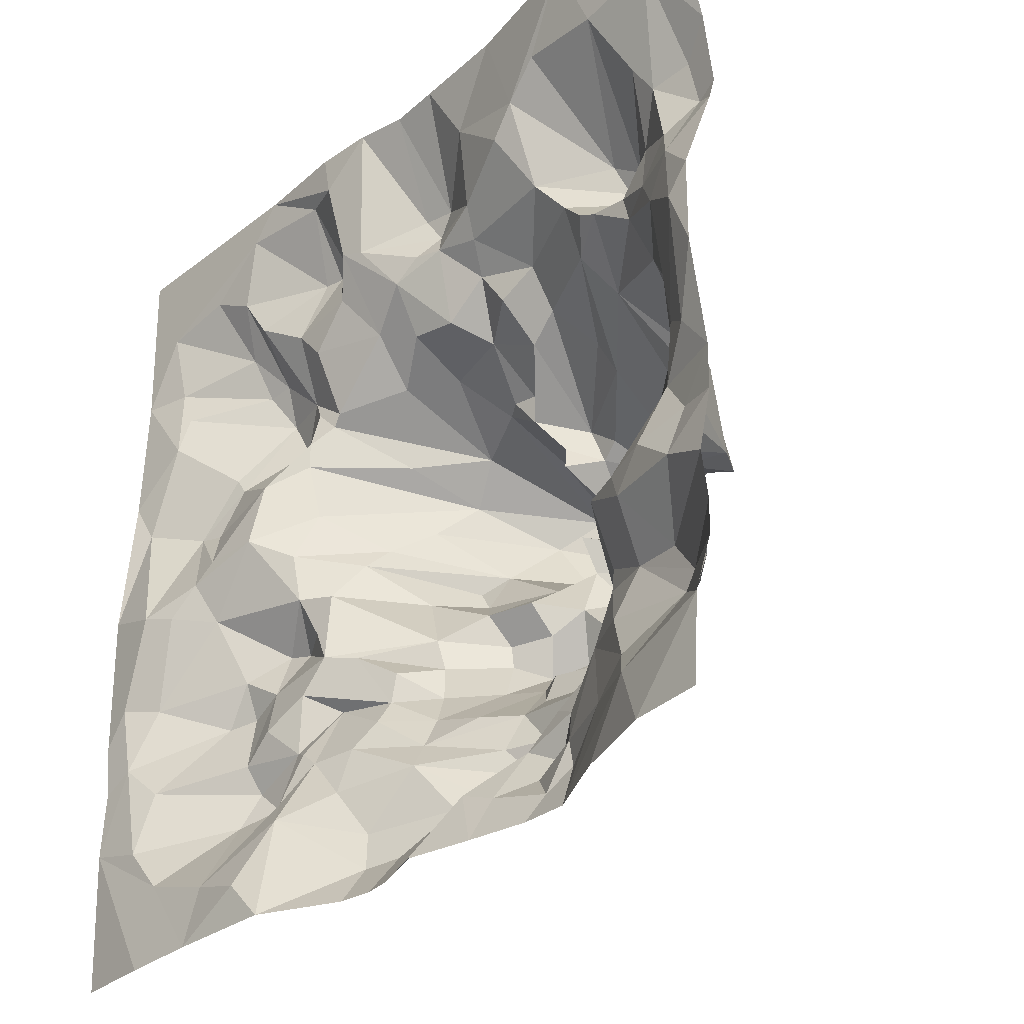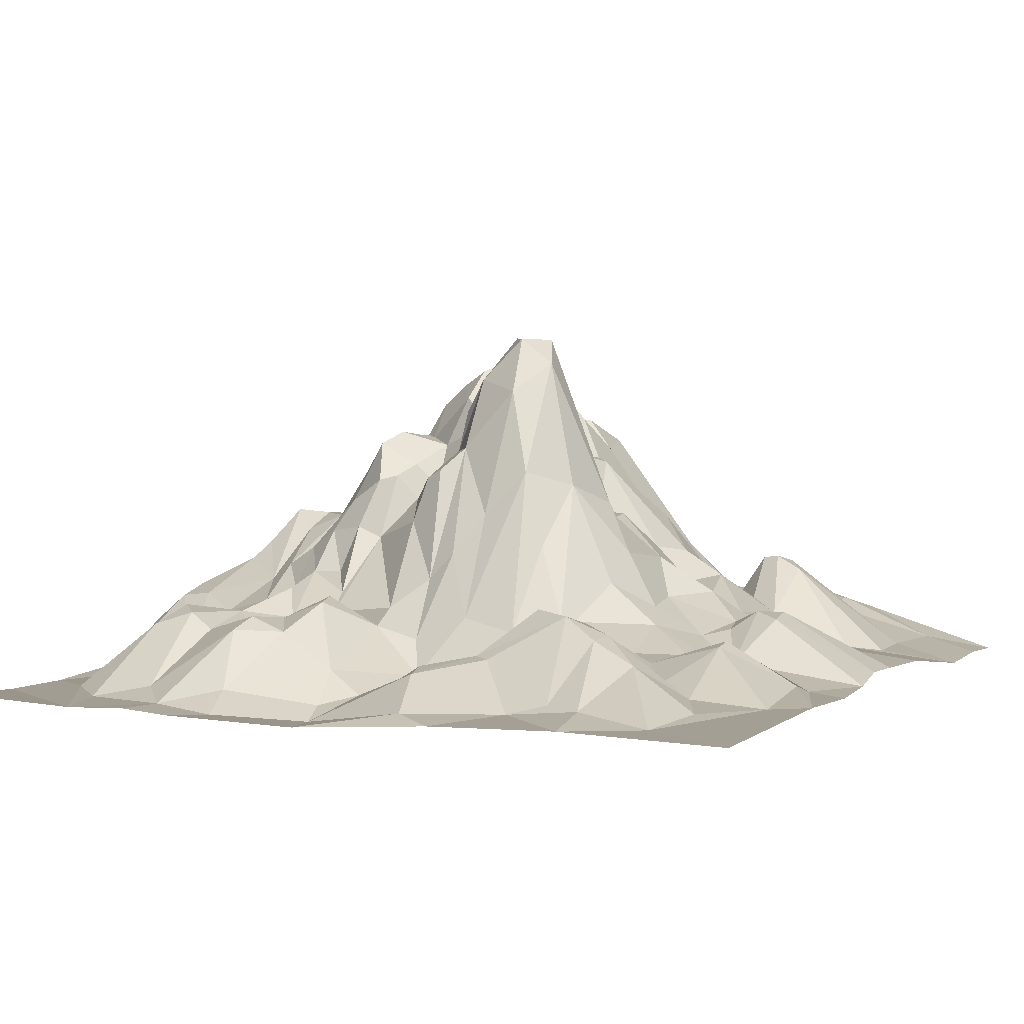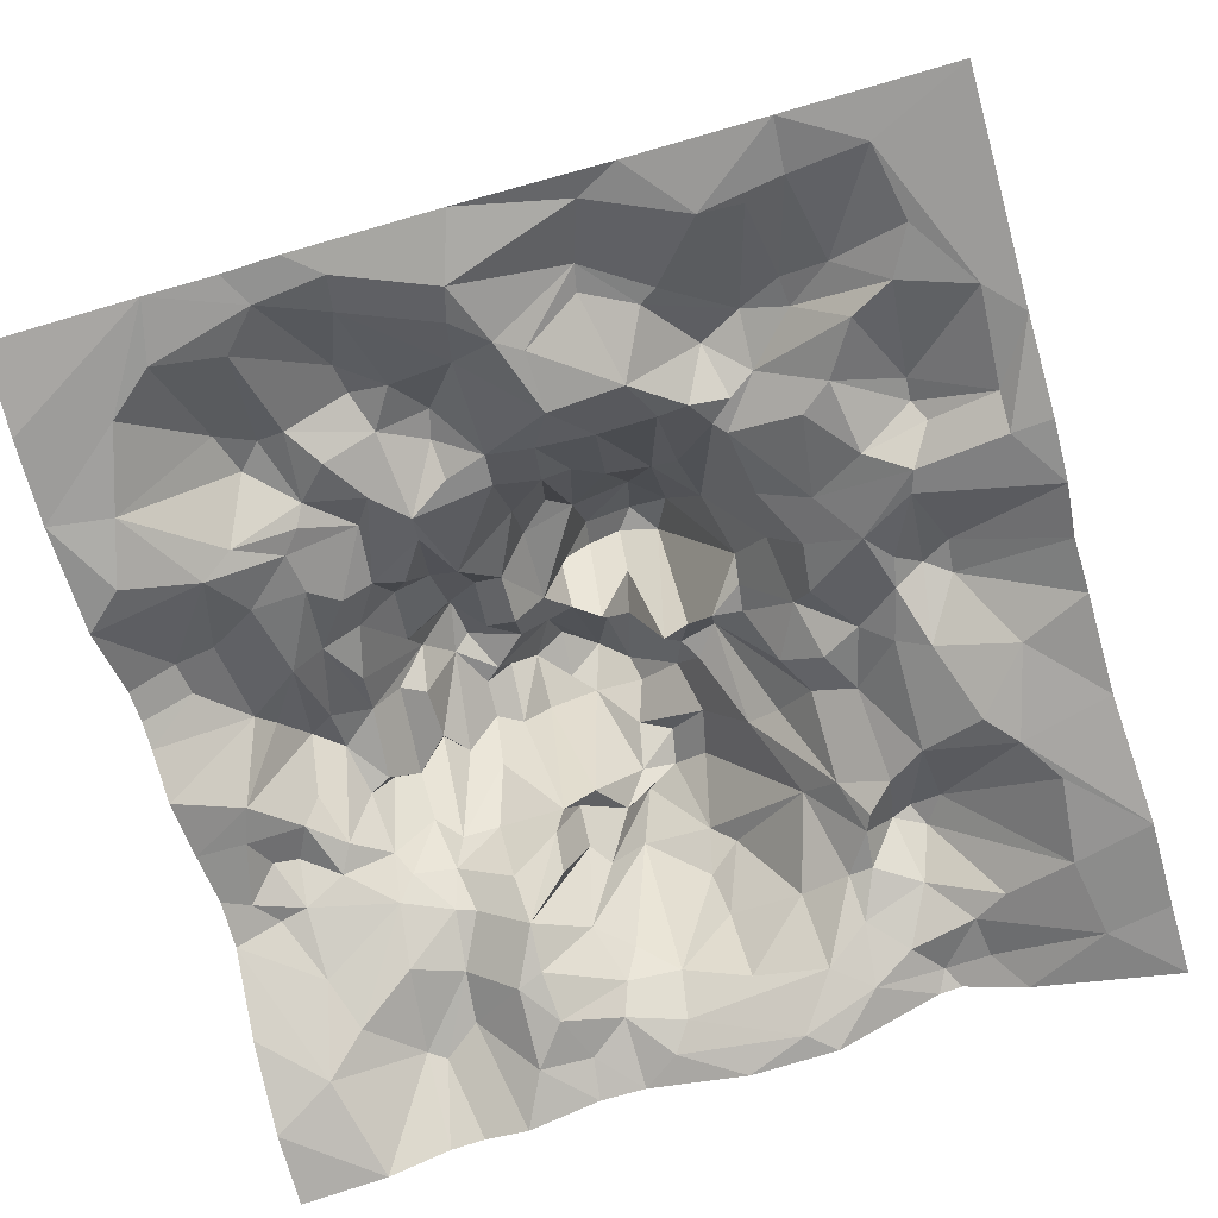
<metadata>
{"format":"obj","ext":"obj","renderer":"f3d","projection":"perspective","resolution":1024,"background":"white","views":[{"elev":-31.4,"azim":49.9,"up":"+Z"},{"elev":2.5,"azim":-62.7,"up":"+Y"},{"elev":-72.6,"azim":-73.9,"up":"+Y"}]}
</metadata>
<code>
o Plane
v 1.002 0.01197 0.9936
v -1.004 -0.009904 -1.006
v -0.9996 0.004605 0.6104
v -0.6153 -0.01757 -1.013
v 0.9703 0.1461 0.4699
v 0.05908 0.3062 0.391
v 0.06668 0.3935 -0.5731
v -0.4856 0.1809 0.4407
v 0.8422 0.01651 0.9938
v -0.8052 -0.01918 -1.012
v 0.1029 0.4951 0.1471
v 0.01644 0.3198 -0.7719
v 0.3515 0.03907 0.9812
v 0.9841 0.08673 -0.3119
v -0.2109 0.5863 -0.0326
v 0.008109 0.1821 0.6768
v -0.2381 0.217 -0.5292
v 0.3218 0.5322 -0.353
v 0.7651 0.118 0.6663
v -0.1985 0.3784 -0.3578
v 1 -0.002282 -1
v 0.9923 0.04074 0.02578
v -0.8626 -0.03646 -0.09278
v 0.1958 0.8268 -0.08883
v -0.02395 0.2748 -0.8038
v -1.005 -0.01458 -0.5122
v -0.3645 0.2625 -0.05069
v 0.08655 0.4681 -0.4582
v -0.3756 0.1733 0.3555
v 0.5894 0.4894 0.06407
v 0.2325 0.3914 -0.5881
v 0.5343 0.2381 -0.4668
v 0.9943 0.05855 -0.6584
v -1.009 -0.0224 -0.3853
v 0.4441 0.169 -0.9884
v 0.4978 0.509 -0.1049
v 0.08195 0.4153 0.2759
v 0.04475 0.356 -0.6614
v 0.1246 0.04483 0.9829
v 0.9841 0.08788 -0.2058
v -0.1249 0.1245 -1.001
v -1.006 -0.02081 -0.6726
v -0.06822 0.678 -0.1025
v -0.4594 0.1488 0.2951
v -0.3958 0.1329 0.737
v -0.6129 0.2093 0.4472
v -0.09562 0.1922 0.4446
v 0.8417 0.1313 0.4374
v 0.4298 0.2858 -0.5856
v 0.7711 0.1846 -0.5372
v 0.6869 0.1106 -0.4108
v 0.2851 0.7235 -0.2323
v 0.2996 0.2335 -0.8634
v 0.3159 0.2743 -0.6969
v 0.7228 0.1914 0.5031
v 0.3577 0.664 -0.03599
v 0.3228 0.4014 0.2925
v 0.4489 0.5997 0.09645
v -0.3232 0.216 -0.3322
v -0.06742 0.5954 -0.3627
v -0.7407 0.1534 -0.3819
v -0.8651 0.02514 -0.3262
v -0.2865 0.1843 -0.5902
v -0.02775 0.8643 0.1209
v 0.8217 0.102 0.2551
v 0.6844 0.1136 -0.7696
v 0.6014 0.1718 -0.6376
v 0.8874 0.08815 0.3418
v 0.6708 0.4125 0.0445
v -0.04095 0.4472 0.2933
v -0.4012 0.1786 0.3309
v -0.6283 0.1781 -0.5847
v -0.01375 0.4836 -0.2218
v -0.5633 0.218 0.3519
v -0.8788 0.03118 0.6034
v 0.4587 0.2304 0.3767
v 0.2364 0.7882 -0.02461
v 0.507 0.0447 0.839
v 0.136 0.1639 -0.8605
v 0.4344 0.4411 -0.2007
v 0.1596 0.7531 -0.2289
v 0.2101 0.511 -0.4608
v 0.8239 0.129 -0.2081
v 0.47 0.639 0.01991
v -0.09243 0.1248 0.5681
v -0.5799 0.171 -0.342
v -0.1321 0.2079 -0.8988
v -0.04793 0.8687 0.03223
v 0.002066 0.04614 0.9817
v 0.08677 0.655 -0.03709
v 0.991 0.04721 -0.4762
v 0.973 0.1592 0.5224
v 0.05766 0.4629 -0.5125
v -0.4531 0.1583 -0.3987
v -0.4672 0.1218 -0.03154
v 0.1746 0.2375 0.4233
v 0.644 0.0053 0.9957
v 0.9896 0.04509 0.2283
v -0.7226 0.01207 -0.0402
v -0.2617 0.01321 0.9962
v 0.3316 0.1673 -0.9866
v 0.07634 0.4202 0.2076
v -1.001 -0.004419 0.2973
v -0.2002 0.1086 -1.003
v 0.9931 0.1141 0.6632
v 0.1199 0.6103 -0.3069
v -0.4393 0.1821 -0.234
v -0.4546 0.1473 0.2268
v 0.4925 0.3121 0.2976
v 0.4662 0.1765 0.4903
v 0.5224 0.4041 -0.2029
v 0.5608 0.1535 -0.3481
v 0.7744 0.08681 -0.3407
v 0.1475 0.6161 -0.341
v 0.7015 0.04491 0.8188
v 0.1602 0.5649 0.1175
v -0.225 0.05592 0.702
v -0.6625 0.1624 0.5413
v -0.7248 0.0207 0.8113
v -0.6183 0.03741 0.7546
v -0.6841 0.03097 0.0154
v -0.1956 0.3521 -0.2932
v -0.09426 0.4982 -0.3549
v -0.9469 -0.0231 -0.3094
v -0.5878 0.2147 -0.226
v -0.2897 0.1497 -0.7067
v -0.2231 0.1898 -0.8179
v 0.778 0.1936 -0.06376
v 0.6174 0.4431 0.1183
v -1 -0.002931 1.001
v -1.009 -0.02807 -0.04409
v 0.2016 0.1286 -0.9923
v 0.1166 0.4786 0.0875
v -0.3695 0.005065 -1.008
v -0.253 0.5321 -0.0816
v -0.4865 0.01725 0.9966
v 0.6284 0.07604 -0.9972
v 0.03907 0.1513 0.6074
v -0.3824 0.1651 -0.3244
v -0.8455 0.03566 0.5137
v -0.1976 0.1568 0.4888
v 0.5569 0.2508 0.5872
v 0.2579 0.4579 -0.5877
v 0.9925 0.06175 -0.5779
v 0.03686 0.6448 -0.106
v 0.92 0.08161 -0.1197
v 0.07177 0.7178 -0.1759
v -0.4779 0.1718 -0.5362
v -0.4747 0.1504 -0.1375
v -0.02336 0.3365 -0.562
v -0.4469 0.1655 0.3811
v 0.5268 0.1692 0.4283
v 0.4704 0.239 -0.6244
v 0.5737 0.3983 -0.1652
v 0.8898 0.1104 -0.2991
v 0.2425 0.6404 -0.3486
v 0.4312 0.308 -0.2536
v 0.1749 0.126 0.649
v 0.3398 0.5788 0.1198
v 0.2069 0.5567 0.1466
v -0.2534 0.02275 0.9047
v -0.5642 0.05975 0.6586
v -0.7573 0.09458 0.1437
v -0.7192 0.1128 0.2982
v -0.8167 0.08284 0.1556
v -0.5498 0.08206 0.186
v -0.186 0.3665 -0.4417
v -0.1988 0.51 -0.1479
v 0.02466 0.6256 -0.3527
v -0.7878 -0.008296 -0.1134
v -0.5216 0.2235 -0.2444
v -0.8401 0.01794 -0.5549
v -0.1919 0.7306 0.09351
v -0.2619 0.5285 0.1652
v 0.6934 0.2311 0.2359
v 0.9352 0.04457 0.1677
v 0.997 0.01373 -0.7988
v 0.8347 0.1746 -0.6219
v 0.7554 0.04582 -0.8587
v 0.7564 0.1444 0.3564
v -0.09345 0.3257 0.3714
v 0.01831 0.4091 0.2844
v -0.3041 0.3479 0.2324
v -0.3002 0.4238 0.07136
v -0.3544 0.3262 0.009707
v -0.3828 0.152 -0.6006
v -0.3963 0.06096 -0.7623
v -0.4474 -0.01009 -0.9193
v -0.639 0.1397 -0.519
v -0.6961 0.06492 -0.1352
v -0.9284 -0.009147 -0.4717
v -0.004626 0.5395 -0.294
v -0.0221 0.5758 -0.1544
v -0.1298 0.452 -0.2182
v 0.05141 0.5901 -0.2306
v -0.2808 0.3998 -0.146
v -0.3854 0.2273 -0.4464
v -0.2461 0.2608 -0.4639
v -0.6942 0.1174 0.2583
v -0.5659 0.01838 0.919
v -0.8986 0.005464 0.7783
v -0.6757 0.1117 0.6442
v -0.1205 0.02547 0.9927
v -0.3401 0.045 0.9066
v -0.3863 0.1066 0.5147
v -0.4426 0.09215 0.5839
v -0.2766 0.09608 0.6086
v 0.5651 0.1758 0.4118
v 0.1006 0.6942 0.01162
v 0.2838 0.7452 -0.008404
v 0.4105 0.06036 0.7736
v 0.04771 0.1791 0.732
v 0.1557 0.1642 0.5769
v 0.5916 0.2776 0.4736
v 0.5746 0.2839 0.5186
v 0.3773 0.2553 -0.7288
v 0.2026 0.3058 -0.7355
v 0.2199 0.1767 -0.8916
v 0.4039 0.3659 -0.2292
v 0.2417 0.7824 -0.1686
v 0.2451 0.6085 -0.4772
v 0.6413 0.2323 -0.2312
v 0.6635 0.1171 -0.3522
v 0.8701 0.07646 -0.4162
v 0.417 0.3954 -0.3841
v 0.4083 0.3693 -0.4663
v 0.4582 0.3208 -0.4938
v 0.4288 0.2128 -0.8843
v 0.4146 0.2147 -0.8208
v 0.8114 0.134 0.5887
v 0.3917 0.6567 0.03469
v -0.5973 0.1684 0.5475
v -0.008391 0.5198 -0.4434
v -0.7813 -0.002056 -0.8123
v -0.2125 0.1795 -0.9063
v -0.05852 0.7868 -0.03782
v 0.02533 0.7744 0.031
v 0.8594 0.1113 -0.07544
v 0.8114 0.1412 0.08606
v -0.09808 0.8658 0.07139
v -0.1183 0.7616 -0.02918
v -0.5907 0.001041 -0.8751
v -0.6714 0.1463 -0.2845
v -0.6727 0.1808 -0.373
v -0.05315 0.442 -0.4588
v -0.1481 0.3182 -0.528
v -0.548 0.04328 0.01753
v -0.03173 0.1376 0.6203
v 0.4496 0.6013 -0.05408
v 0.404 0.1421 0.5728
v 0.9103 0.1475 0.6012
v 0.3224 0.2775 -0.8143
v 0.3673 0.1933 -0.9293
v 0.4822 0.2478 -0.3653
v 0.3663 0.4145 -0.5229
v 0.719 0.247 -0.1524
v 0.5993 0.5237 -0.09337
v 0.2739 0.5439 -0.4177
v 0.05378 0.6041 -0.3895
v 0.2869 0.7632 -0.1204
v 0.1316 0.7884 -0.1601
v 0.1457 0.6986 -0.2867
v 0.4099 0.4442 -0.1582
v 0.05514 0.08675 -0.9956
v 0.254 0.3815 -0.6342
v 0.1369 0.3972 -0.6586
v 0.09027 0.4066 -0.7251
v 0.3801 0.3114 -0.6144
v 0.624 0.2692 0.5429
v 0.8826 0.0496 0.8496
v 0.1218 0.2171 0.5108
v 0.3428 0.07025 0.7107
v 0.2394 0.6599 0.08784
v 0.2676 0.3115 0.376
v 0.186 0.325 0.3278
v 0.1346 0.5476 0.2021
v 0.3463 0.4378 0.2187
v -0.344 0.1415 0.7341
v -0.02943 0.1672 0.7394
v -0.1733 0.07211 0.6855
v -0.95 0.01145 0.2003
v -0.855 0.01077 0.4165
v -0.2301 0.2614 -0.395
v -0.3995 0.1899 -0.1448
v -0.1185 0.5118 -0.2862
v -0.6683 0.15 -0.6646
v -0.4317 0.1537 -0.5595
v -0.4391 0.1009 -0.696
v -0.1325 0.2697 -0.6122
v -0.4465 0.1773 0.09308
v -0.2122 0.256 0.3771
v -0.1113 0.8026 0.162
v 0.7231 0.2928 0.06722
v 0.6536 0.1831 0.4031
v 0.5688 0.1549 -0.816
v 0.5216 0.2444 -0.5116
v 0.807 0.176 -0.6611
v 0.6611 0.193 0.3484
v -0.176 0.4952 0.2543
v -0.1135 0.2264 -0.6805
v -0.572 0.1922 -0.6391
v -0.8681 -0.01259 -0.7078
v -0.3028 0.114 0.7568
v 0.2034 0.07777 0.83
v 0.2675 0.2505 0.4745
v 0.243 0.2528 -0.7733
v 0.5083 0.2563 -0.2586
v 0.2712 0.6343 -0.2906
v 0.2738 0.4819 -0.5316
v 0.7612 0.1725 -0.1839
v 0.6522 0.2004 -0.5258
v 0.9223 0.164 0.4961
v 0.5119 0.6348 -0.05471
v 0.01566 0.2086 0.4314
v -0.5533 0.133 -0.4618
v -0.06056 0.1192 -1.001
v 0.05845 0.5799 -0.04101
v 0.832 0.00732 -1.001
f 195 106 169
f 290 184 185
f 193 73 194
f 145 147 195
f 168 194 196
f 46 74 199
f 151 44 74
f 258 82 259
f 258 226 221
f 259 28 233
f 241 43 193
f 133 209 237
f 64 240 292
f 241 193 15
f 86 244 243
f 123 60 245
f 58 30 84
f 109 129 30
f 56 249 260
f 84 249 231
f 258 221 82
f 18 258 156
f 260 220 24
f 24 261 147
f 24 220 261
f 257 154 313
f 263 219 52
f 249 263 260
f 36 263 249
f 219 225 18
f 7 266 38
f 31 265 266
f 273 210 77
f 116 133 11
f 77 24 90
f 274 57 276
f 6 275 37
f 8 151 74
f 145 193 43
f 15 193 168
f 148 72 189
f 189 72 172
f 72 301 286
f 289 38 300
f 150 7 289
f 292 173 174
f 71 44 151
f 129 69 30
f 37 102 182
f 299 174 183
f 299 183 71
f 15 135 27
f 173 241 15
f 300 12 25
f 38 267 300
f 195 192 73
f 52 308 81
f 84 313 36
f 30 257 313
f 232 8 46
f 315 189 86
f 18 156 308 219
f 123 285 192 60
f 210 56 260
f 300 267 12
f 299 292 174
f 129 293 69
f 292 70 64
f 6 37 182
f 289 7 38
f 145 317 90 24
f 159 277 109 58
f 209 116 273 77
f 276 160 116
f 274 276 275
f 56 210 273 159
f 265 54 266
f 80 219 263 36
f 156 114 262 308
f 261 220 81
f 260 263 52
f 258 18 226
f 231 159 58 84
f 142 215 250
f 249 84 36
f 245 60 233
f 86 189 244
f 243 125 86
f 237 88 64 133
f 241 236 43
f 240 64 88
f 236 241 240 88
f 64 11 133
f 292 240 173
f 173 240 241
f 245 167 20 123
f 125 171 86
f 243 244 61
f 60 259 233
f 169 259 60
f 169 106 259
f 118 232 46
f 58 109 30
f 159 231 56
f 231 249 56
f 258 259 114 156
f 259 82 28
f 106 114 259
f 7 93 309 31
f 52 81 220 260
f 262 106 147 81
f 147 261 81
f 106 262 114
f 111 80 36 154
f 81 308 262
f 36 313 154
f 217 267 266 54
f 7 31 266
f 38 266 267
f 159 273 160 277
f 133 116 209
f 160 273 116
f 209 77 90
f 11 102 276 116
f 276 102 37 275
f 57 76 277
f 278 303 207
f 168 196 27 135
f 46 8 74
f 135 15 168
f 195 73 193 145
f 20 122 285 123
f 145 24 147
f 168 193 194
f 285 194 73 192
f 194 285 122
f 189 172 61 244
f 315 148 189
f 174 173 184
f 174 184 290
f 108 44 71 183
f 182 70 181 6
f 181 70 299
f 70 292 299
f 30 69 257
f 11 64 70 102
f 70 182 102
f 184 173 15
f 72 148 301
f 148 288 301
f 149 171 125
f 169 60 192 195
f 195 147 106
f 198 17 197
f 260 24 77 210
f 276 277 160
f 276 57 277
f 52 219 308
f 82 221 309
f 84 30 313
f 145 43 236 317
f 236 88 237 317
f 90 317 237 209
f 176 22 146
f 310 113 223
f 40 14 155
f 307 112 157
f 272 158 304
f 212 16 279
f 118 46 140
f 119 202 201
f 44 108 166
f 107 171 149
f 235 104 134
f 298 65 175
f 98 176 68
f 318 137 179
f 33 177 297
f 144 33 178
f 311 67 296
f 181 299 291
f 300 25 127
f 283 167 198
f 75 140 282
f 202 75 201
f 278 207 206
f 97 78 211
f 39 304 212
f 13 304 39
f 305 96 271
f 78 115 142
f 270 115 97
f 142 269 215
f 268 54 265
f 256 222 257
f 14 224 155
f 227 49 255
f 295 228 229
f 211 250 272
f 248 85 280
f 120 162 232
f 247 99 121
f 166 121 163
f 139 86 171
f 286 242 234
f 177 318 179
f 65 239 175
f 239 238 128
f 288 242 301
f 247 121 166
f 166 163 199
f 120 202 119
f 232 118 202
f 16 248 280
f 85 141 117
f 142 250 211
f 78 142 211
f 270 105 251
f 19 230 55
f 153 295 229
f 216 229 252
f 229 228 253
f 112 254 157
f 225 226 18
f 255 49 268
f 226 227 255
f 113 224 51
f 51 224 50
f 128 256 257
f 222 111 154
f 238 146 83
f 83 113 310
f 306 218 79
f 79 25 12
f 79 264 25
f 268 265 143
f 49 153 268
f 115 19 269
f 269 214 215
f 97 115 78
f 9 1 270
f 158 138 16
f 213 271 138
f 213 305 271
f 211 272 304
f 152 208 76
f 110 152 76
f 76 109 277
f 303 117 207
f 100 161 136
f 204 45 200
f 203 161 100
f 201 3 130
f 103 281 131
f 281 165 23
f 282 103 3
f 282 281 103
f 20 167 283
f 27 196 284
f 122 139 284
f 95 149 247
f 247 190 99
f 302 234 42
f 10 2 42
f 191 42 26
f 191 302 42
f 17 289 63
f 197 287 148
f 287 288 148
f 287 186 288
f 289 300 63
f 63 300 126
f 174 290 108
f 290 185 95
f 47 181 291
f 294 298 208
f 298 175 109
f 5 68 312
f 48 180 55
f 68 65 180
f 66 295 153
f 179 137 35
f 32 311 296
f 178 297 311
f 33 297 178
f 297 66 67
f 69 128 257
f 239 128 293
f 186 126 187
f 187 235 134
f 149 125 190
f 62 61 191
f 122 20 59
f 44 166 74
f 165 99 23
f 141 29 205
f 117 141 207
f 213 250 305
f 55 294 214
f 269 55 214
f 309 143 31
f 224 91 50
f 295 35 228
f 230 312 48
f 251 312 230
f 314 47 85
f 162 8 232
f 162 206 8
f 233 7 150
f 233 93 7
f 242 188 4
f 316 41 87
f 65 176 238
f 21 318 177
f 152 110 214 208
f 94 148 315
f 271 6 314
f 268 143 309 255
f 312 92 5
f 227 32 296
f 101 132 218 253
f 307 111 112
f 306 54 216
f 305 250 110
f 165 121 99
f 164 199 165
f 198 246 17
f 62 190 243
f 302 286 234
f 297 177 179
f 67 66 153
f 311 297 67
f 66 179 295
f 48 68 180
f 293 175 239
f 185 15 27
f 186 187 288
f 191 172 302
f 243 61 62
f 94 139 59 198
f 139 122 59
f 284 196 122
f 201 130 136 200
f 199 74 166
f 89 212 279
f 274 76 57
f 213 158 272 250
f 212 304 158
f 53 218 306 252
f 270 251 230
f 269 19 55
f 264 79 132
f 254 225 219 157
f 32 227 254 112
f 83 155 113
f 146 22 40
f 256 128 310
f 112 223 51
f 223 113 51
f 113 155 224
f 35 101 253 228
f 41 104 235 87
f 162 45 206
f 87 235 127 25
f 176 98 22
f 239 65 238
f 286 301 242
f 234 242 4
f 107 139 171
f 150 246 245 233
f 167 245 246
f 247 166 108 290
f 291 141 85 47
f 120 232 202
f 248 138 85
f 16 138 248
f 280 85 117
f 311 32 112 51
f 55 230 48
f 216 153 229
f 252 229 53
f 53 229 253
f 225 254 227
f 226 225 227
f 222 223 112
f 83 310 128 238
f 154 257 222
f 111 222 112
f 309 93 28 82
f 79 267 217 306
f 219 80 157
f 306 216 252
f 12 267 79
f 31 143 265
f 230 19 115 270
f 49 296 153
f 54 268 216
f 268 153 216
f 142 115 269
f 214 294 208
f 9 270 97
f 158 213 138
f 271 96 6
f 89 39 212
f 212 158 16
f 13 97 211
f 13 211 304
f 76 274 305 110
f 275 96 305 274
f 6 96 275
f 29 8 206 205
f 45 278 206
f 117 161 203 280
f 206 207 205
f 136 204 200
f 136 161 204
f 204 278 45
f 204 303 278
f 89 279 203
f 164 282 140 46
f 203 279 280
f 201 75 3
f 3 75 282
f 200 120 119
f 199 163 165
f 281 23 131
f 164 46 199
f 59 283 198
f 59 20 283
f 94 197 148
f 94 198 197
f 149 95 27 284
f 107 149 284 139
f 191 26 34 124
f 34 131 23 124
f 124 62 191
f 99 170 23
f 247 149 190
f 99 190 170
f 190 125 243
f 191 61 172
f 63 186 197 17
f 187 127 235
f 187 126 127
f 187 188 242
f 288 187 242
f 188 134 4
f 188 187 134
f 71 29 291 299
f 197 186 287
f 17 246 289
f 246 150 289
f 126 300 127
f 185 27 95
f 185 184 15
f 71 151 8 29
f 141 291 29
f 183 174 108
f 181 47 314 6
f 144 178 50 91
f 129 175 293
f 294 180 298
f 55 180 294
f 109 175 129
f 312 68 48
f 295 179 35
f 153 296 67
f 50 178 311
f 297 179 66
f 68 176 65
f 5 98 68
f 180 65 298
f 293 128 69
f 286 302 172 72
f 186 63 126
f 4 10 42 234
f 124 23 170 62
f 170 190 62
f 281 282 164 165
f 196 194 122
f 198 167 246
f 303 204 161 117
f 165 163 121
f 45 162 120
f 200 45 120
f 200 119 201
f 75 118 140
f 75 202 118
f 279 16 280
f 207 141 205
f 76 208 109
f 208 298 109
f 157 80 111 307
f 270 1 105
f 54 306 217
f 79 218 132
f 218 53 253
f 309 221 226 255
f 92 312 251 105
f 83 40 155
f 83 146 40
f 310 223 222
f 256 310 222
f 51 50 311
f 224 14 91
f 227 296 49
f 110 250 215 214
f 315 86 139 94
f 138 314 85
f 138 271 314
f 247 290 95
f 233 28 93
f 87 25 316
f 25 264 316
f 238 176 146

</code>
